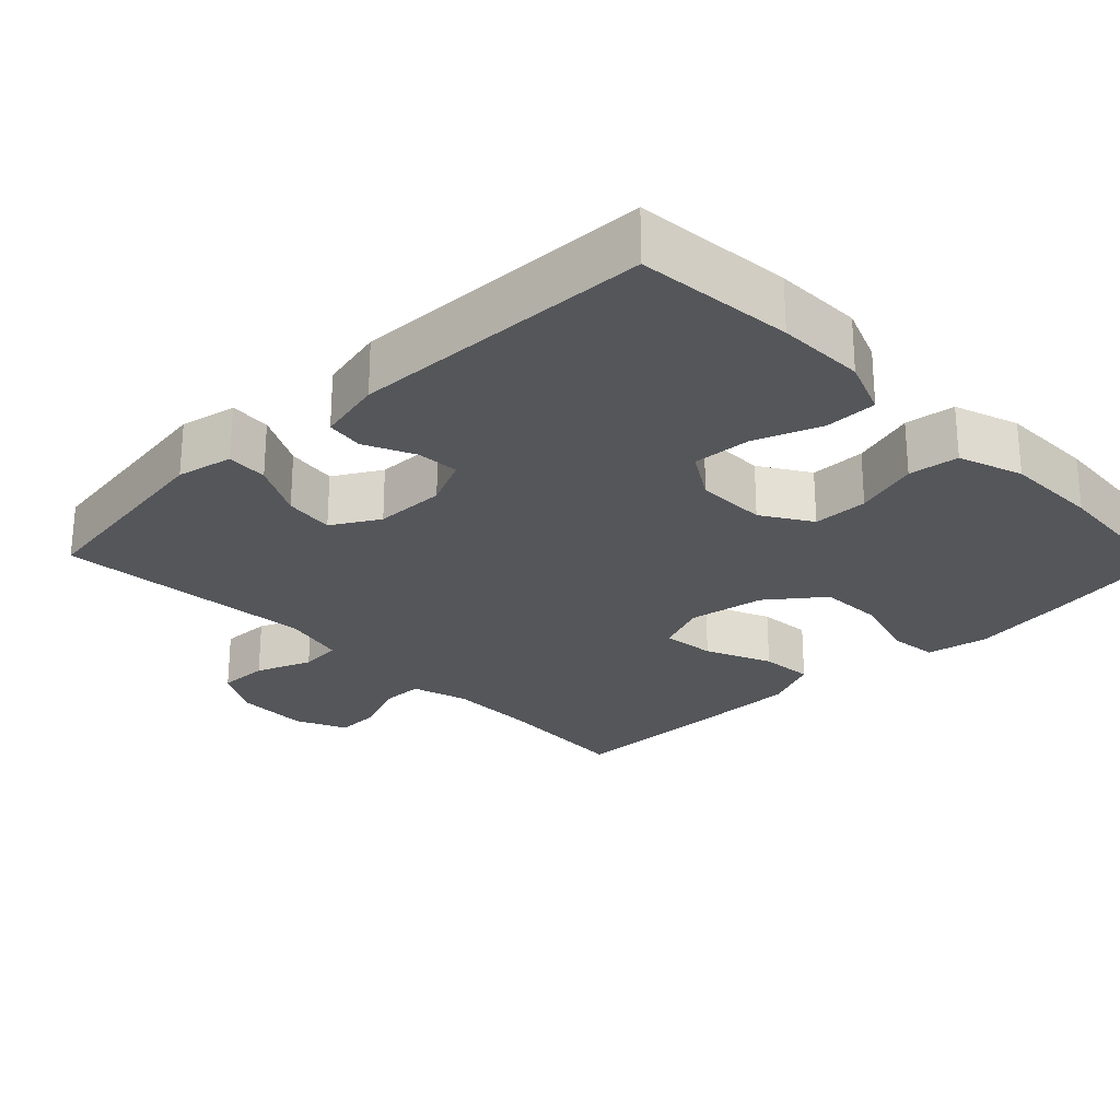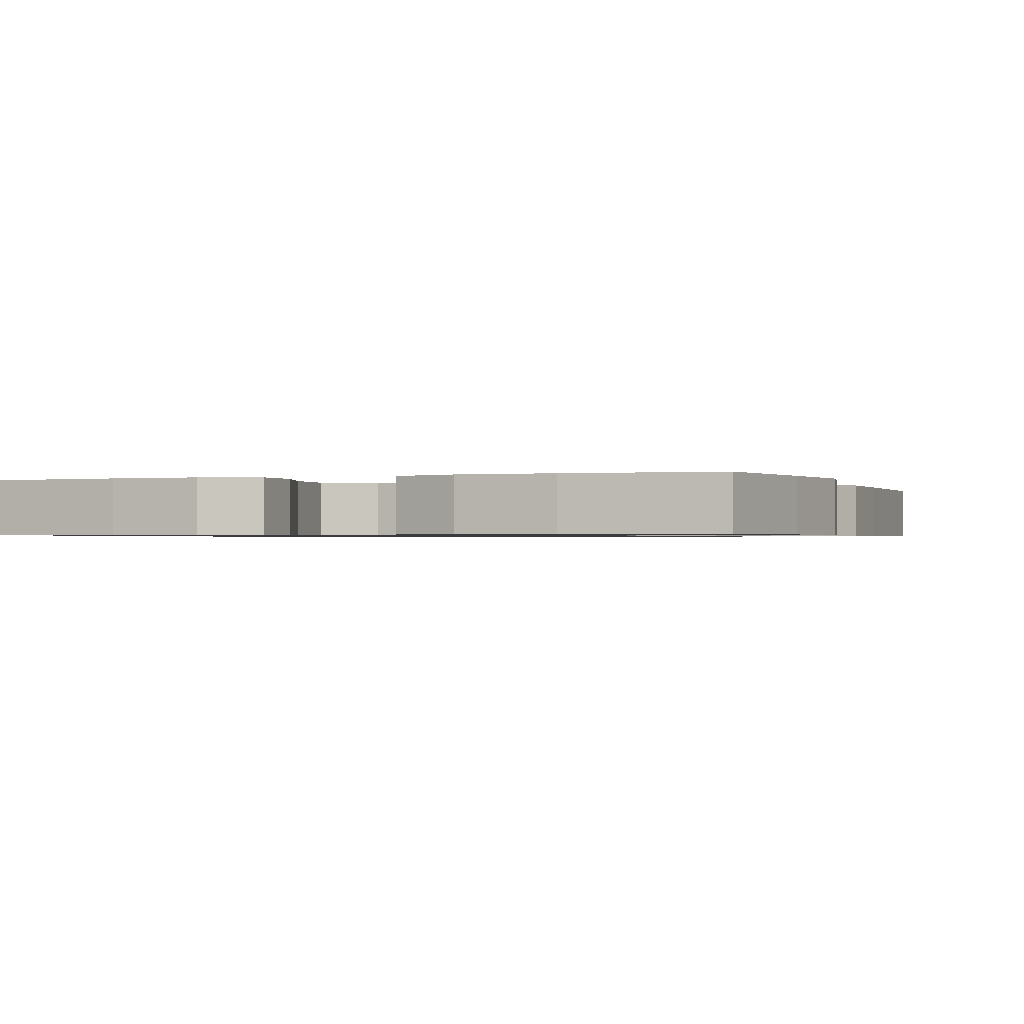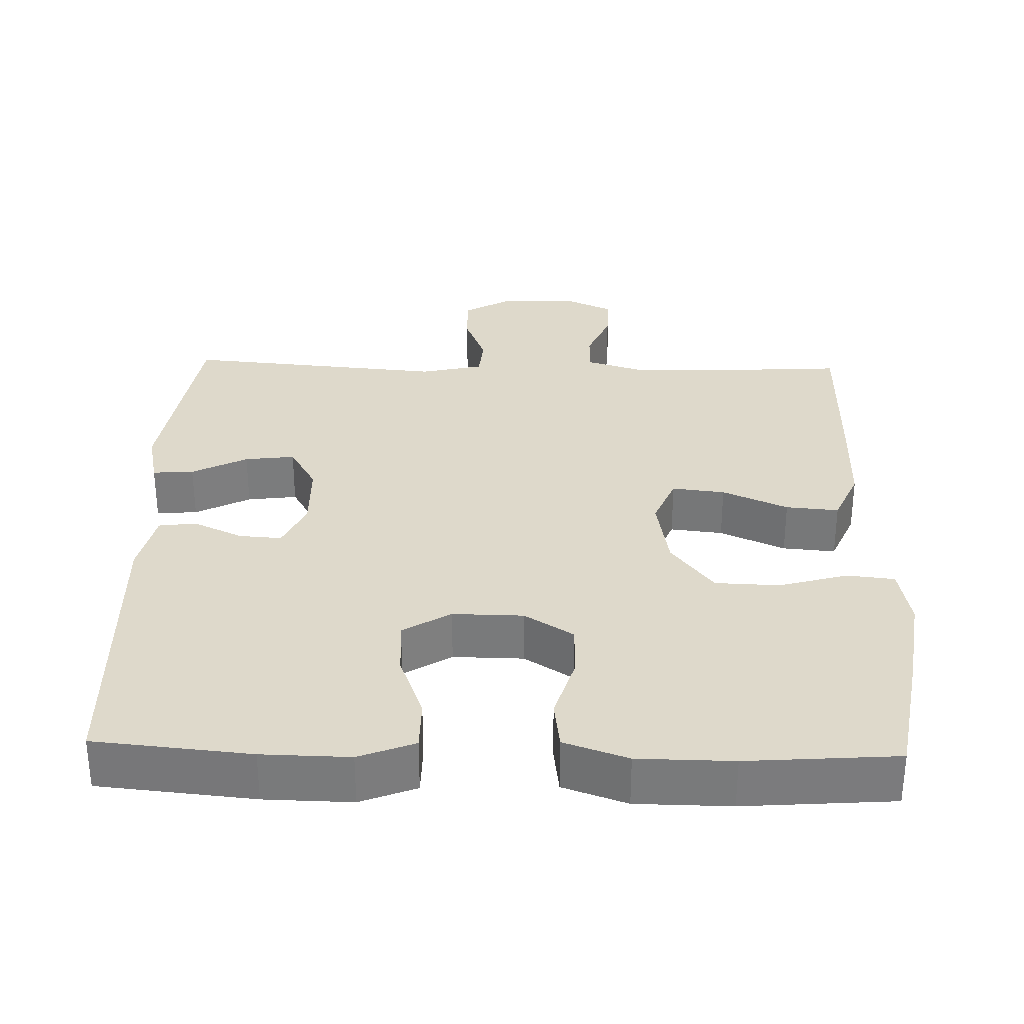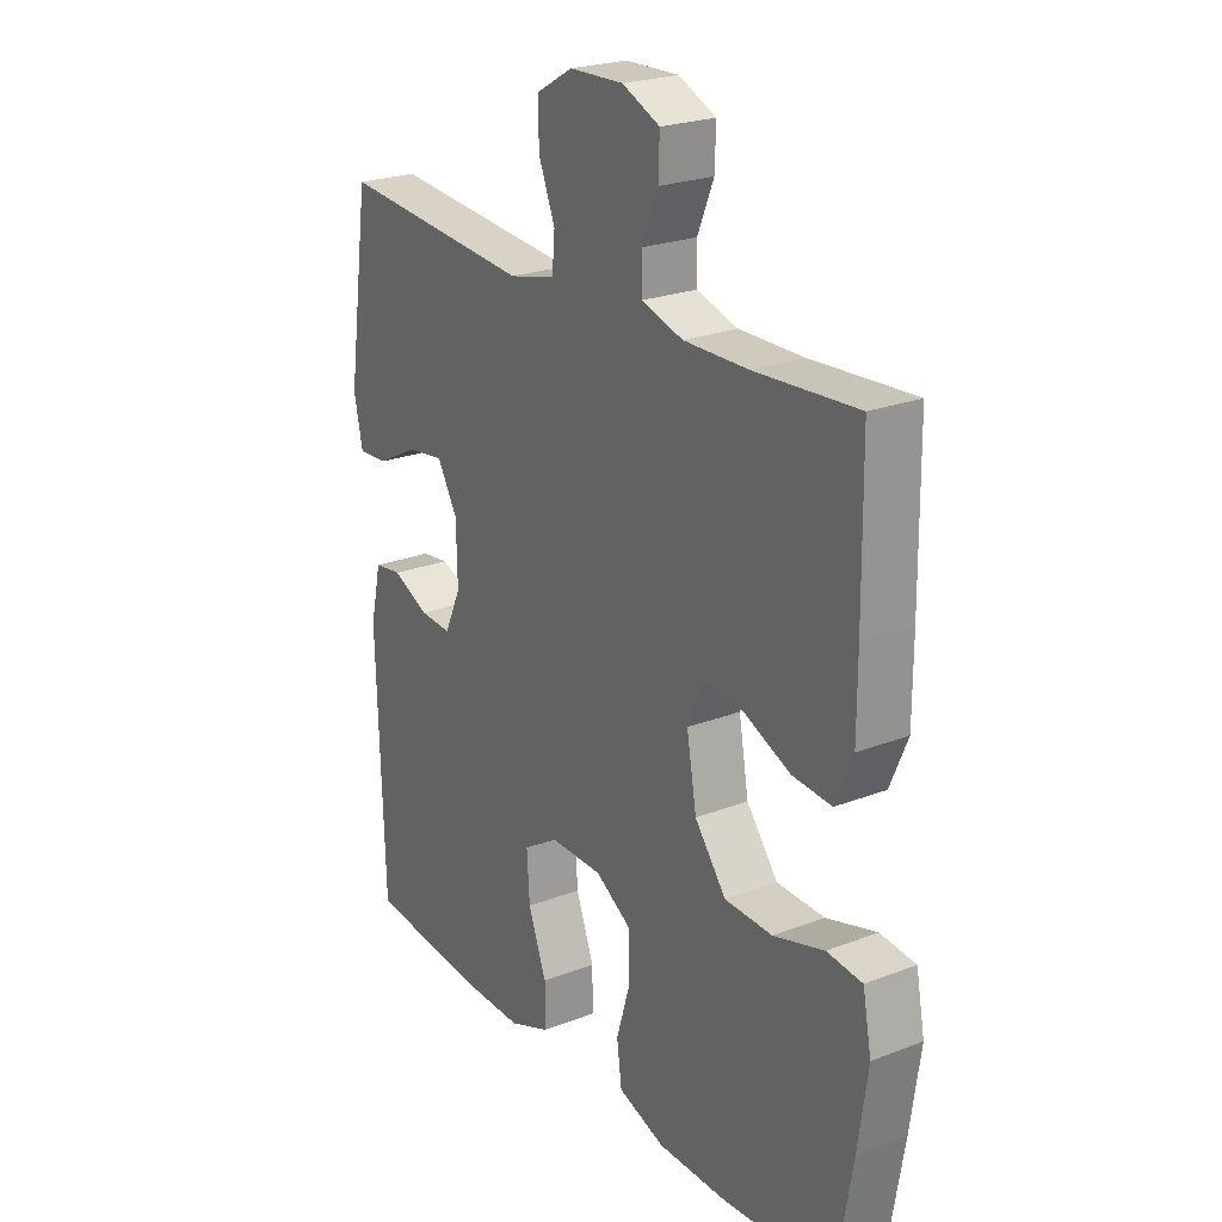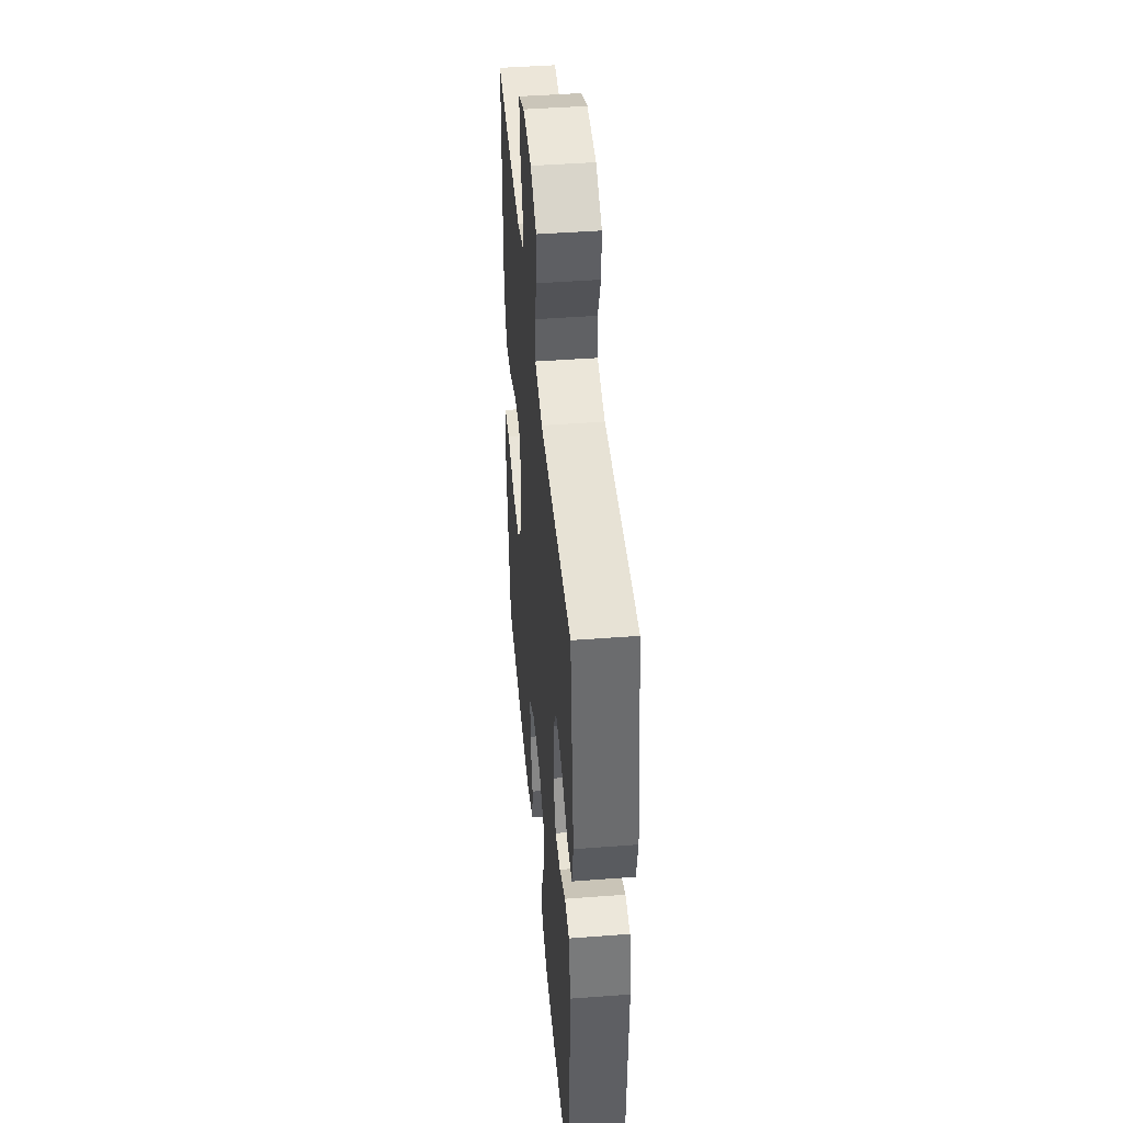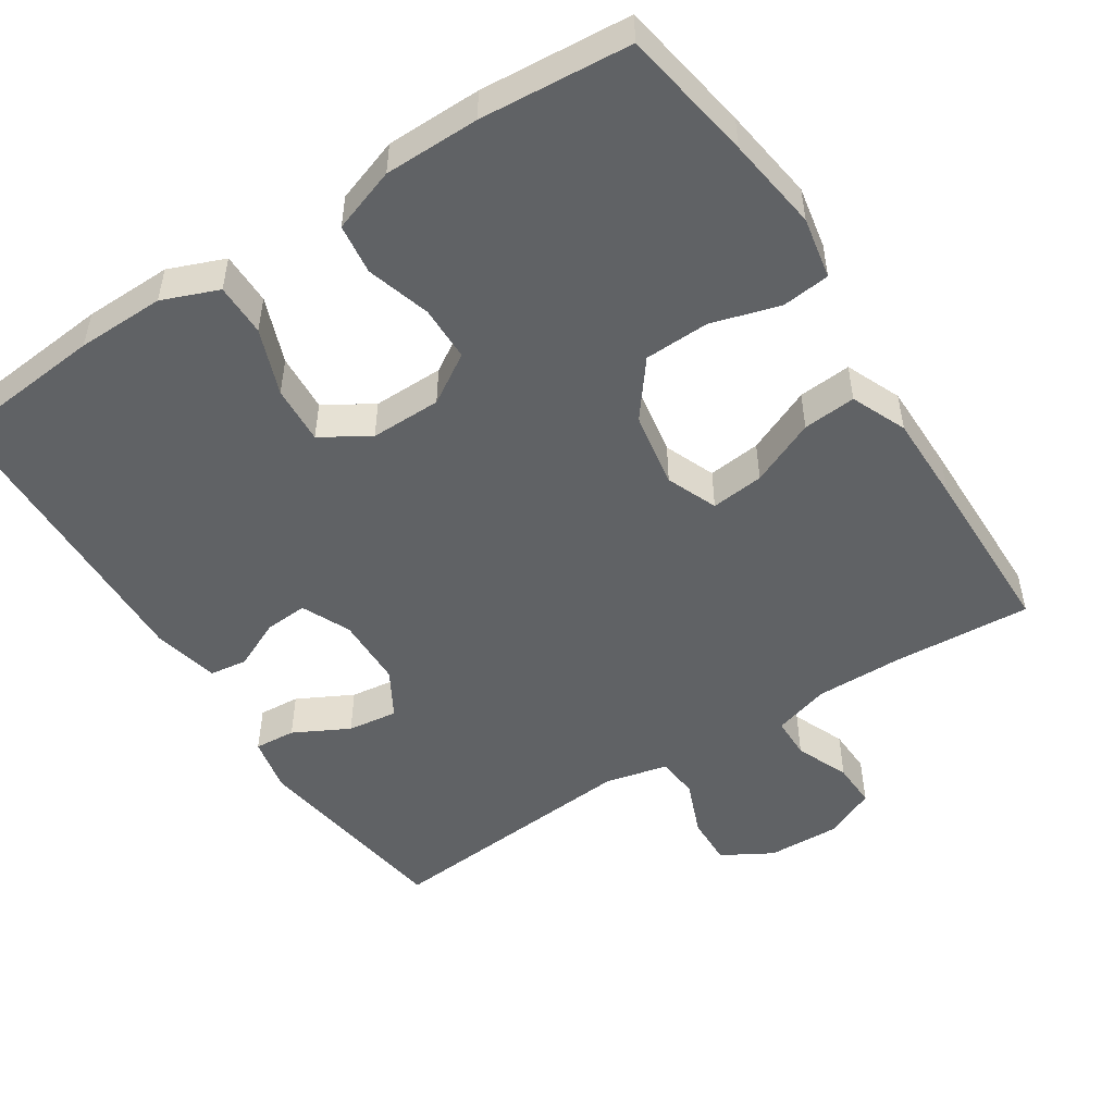
<metadata>
{"format":"obj","ext":"obj","renderer":"f3d","projection":"perspective","resolution":1024,"background":"white","views":[{"elev":-25.6,"azim":134.1,"up":"+Y"},{"elev":-0.8,"azim":-159.1,"up":"+Y"},{"elev":31.7,"azim":-178.3,"up":"+Y"},{"elev":23.5,"azim":-123.0,"up":"+Z"},{"elev":45.1,"azim":85.0,"up":"+Z"},{"elev":-50.5,"azim":-147.1,"up":"+Y"}]}
</metadata>
<code>
v 0.5 0.07 -0.5
v 0.288 0.07 -0.52
v 0.169 0.07 -0.522
v 0.093 0.07 -0.492
v 0.093 0.07 -0.421
v 0.127 0.07 -0.331
v 0.132 0.07 -0.252
v 0.067 0.07 -0.212
v -0.029 0.07 -0.213
v -0.096 0.07 -0.255
v -0.097 0.07 -0.33
v -0.071 0.07 -0.417
v -0.08 0.07 -0.485
v -0.167 0.07 -0.515
v -0.296 0.07 -0.516
v -0.5 0.07 -0.5
v -0.53 0.07 -0.321
v -0.548 0.07 -0.194
v -0.532 0.07 -0.11
v -0.467 0.07 -0.103
v -0.374 0.07 -0.13
v -0.286 0.07 -0.127
v -0.228 0.07 -0.052
v -0.21 0.07 0.051
v -0.238 0.07 0.12
v -0.31 0.07 0.112
v -0.399 0.07 0.073
v -0.471 0.07 0.067
v -0.503 0.07 0.142
v -0.503 0.07 0.263
v -0.5 0.07 0.5
v -0.311 0.07 0.488
v -0.193 0.07 0.487
v -0.117 0.07 0.51
v -0.116 0.07 0.567
v -0.146 0.07 0.639
v -0.148 0.07 0.701
v -0.079 0.07 0.732
v 0.02 0.07 0.729
v 0.088 0.07 0.69
v 0.086 0.07 0.622
v 0.056 0.07 0.547
v 0.061 0.07 0.49
v 0.146 0.07 0.47
v 0.5 0.07 0.5
v 0.541 0.07 0.219
v 0.525 0.07 0.143
v 0.469 0.07 0.147
v 0.394 0.07 0.186
v 0.326 0.07 0.195
v 0.289 0.07 0.131
v 0.287 0.07 0.035
v 0.317 0.07 -0.031
v 0.375 0.07 -0.027
v 0.442 0.07 0.004
v 0.493 0.07 -0.003
v 0.513 0.07 -0.092
v 0.5 0 -0.5
v 0.288 0 -0.52
v 0.169 0 -0.522
v 0.093 0 -0.492
v 0.093 0 -0.421
v 0.127 0 -0.331
v 0.132 0 -0.252
v 0.067 0 -0.212
v -0.029 0 -0.213
v -0.096 0 -0.255
v -0.097 0 -0.33
v -0.071 0 -0.417
v -0.08 0 -0.485
v -0.167 0 -0.515
v -0.296 0 -0.516
v -0.5 0 -0.5
v -0.53 0 -0.321
v -0.548 0 -0.194
v -0.532 0 -0.11
v -0.467 0 -0.103
v -0.374 0 -0.13
v -0.286 0 -0.127
v -0.228 0 -0.052
v -0.21 0 0.051
v -0.238 0 0.12
v -0.31 0 0.112
v -0.399 0 0.073
v -0.471 0 0.067
v -0.503 0 0.142
v -0.503 0 0.263
v -0.5 0 0.5
v -0.311 0 0.488
v -0.193 0 0.487
v -0.117 0 0.51
v -0.116 0 0.567
v -0.146 0 0.639
v -0.148 0 0.701
v -0.079 0 0.732
v 0.02 0 0.729
v 0.088 0 0.69
v 0.086 0 0.622
v 0.056 0 0.547
v 0.061 0 0.49
v 0.146 0 0.47
v 0.5 0 0.5
v 0.541 0 0.219
v 0.525 0 0.143
v 0.469 0 0.147
v 0.394 0 0.186
v 0.326 0 0.195
v 0.289 0 0.131
v 0.287 0 0.035
v 0.317 0 -0.031
v 0.375 0 -0.027
v 0.442 0 0.004
v 0.493 0 -0.003
v 0.513 0 -0.092
f 54 55 56 57
f 53 54 57 1
f 52 53 1 2
f 46 47 48 49
f 44 45 46 49
f 43 44 49 50
f 39 40 41 42
f 39 42 43
f 38 39 43
f 35 36 37 38
f 34 35 38 43
f 33 34 43 50
f 29 30 31 32
f 26 27 28 29
f 25 26 29 32
f 24 25 32 33
f 18 19 20 21
f 18 21 22
f 17 18 22
f 16 17 22
f 15 16 22 23
f 11 12 13 14
f 10 11 14 15
f 3 4 5 6
f 52 2 3 6
f 51 52 6 7
f 24 33 50 51
f 10 15 23 24
f 9 10 24 51
f 8 9 51
f 7 8 51
f 114 113 112 111
f 58 114 111 110
f 59 58 110 109
f 106 105 104 103
f 106 103 102 101
f 107 106 101 100
f 99 98 97 96
f 100 99 96
f 100 96 95
f 95 94 93 92
f 100 95 92 91
f 107 100 91 90
f 89 88 87 86
f 86 85 84 83
f 89 86 83 82
f 90 89 82 81
f 78 77 76 75
f 79 78 75
f 79 75 74
f 79 74 73
f 80 79 73 72
f 71 70 69 68
f 72 71 68 67
f 63 62 61 60
f 63 60 59 109
f 64 63 109 108
f 108 107 90 81
f 81 80 72 67
f 108 81 67 66
f 108 66 65
f 108 65 64
f 1 58 59 2
f 2 59 60 3
f 3 60 61 4
f 4 61 62 5
f 5 62 63 6
f 6 63 64 7
f 7 64 65 8
f 8 65 66 9
f 9 66 67 10
f 10 67 68 11
f 11 68 69 12
f 12 69 70 13
f 13 70 71 14
f 14 71 72 15
f 15 72 73 16
f 16 73 74 17
f 17 74 75 18
f 18 75 76 19
f 19 76 77 20
f 20 77 78 21
f 21 78 79 22
f 22 79 80 23
f 23 80 81 24
f 24 81 82 25
f 25 82 83 26
f 26 83 84 27
f 27 84 85 28
f 28 85 86 29
f 29 86 87 30
f 30 87 88 31
f 31 88 89 32
f 32 89 90 33
f 33 90 91 34
f 34 91 92 35
f 35 92 93 36
f 36 93 94 37
f 37 94 95 38
f 38 95 96 39
f 39 96 97 40
f 40 97 98 41
f 41 98 99 42
f 42 99 100 43
f 43 100 101 44
f 44 101 102 45
f 45 102 103 46
f 46 103 104 47
f 47 104 105 48
f 48 105 106 49
f 49 106 107 50
f 50 107 108 51
f 51 108 109 52
f 52 109 110 53
f 53 110 111 54
f 54 111 112 55
f 55 112 113 56
f 56 113 114 57
f 57 114 58 1

</code>
